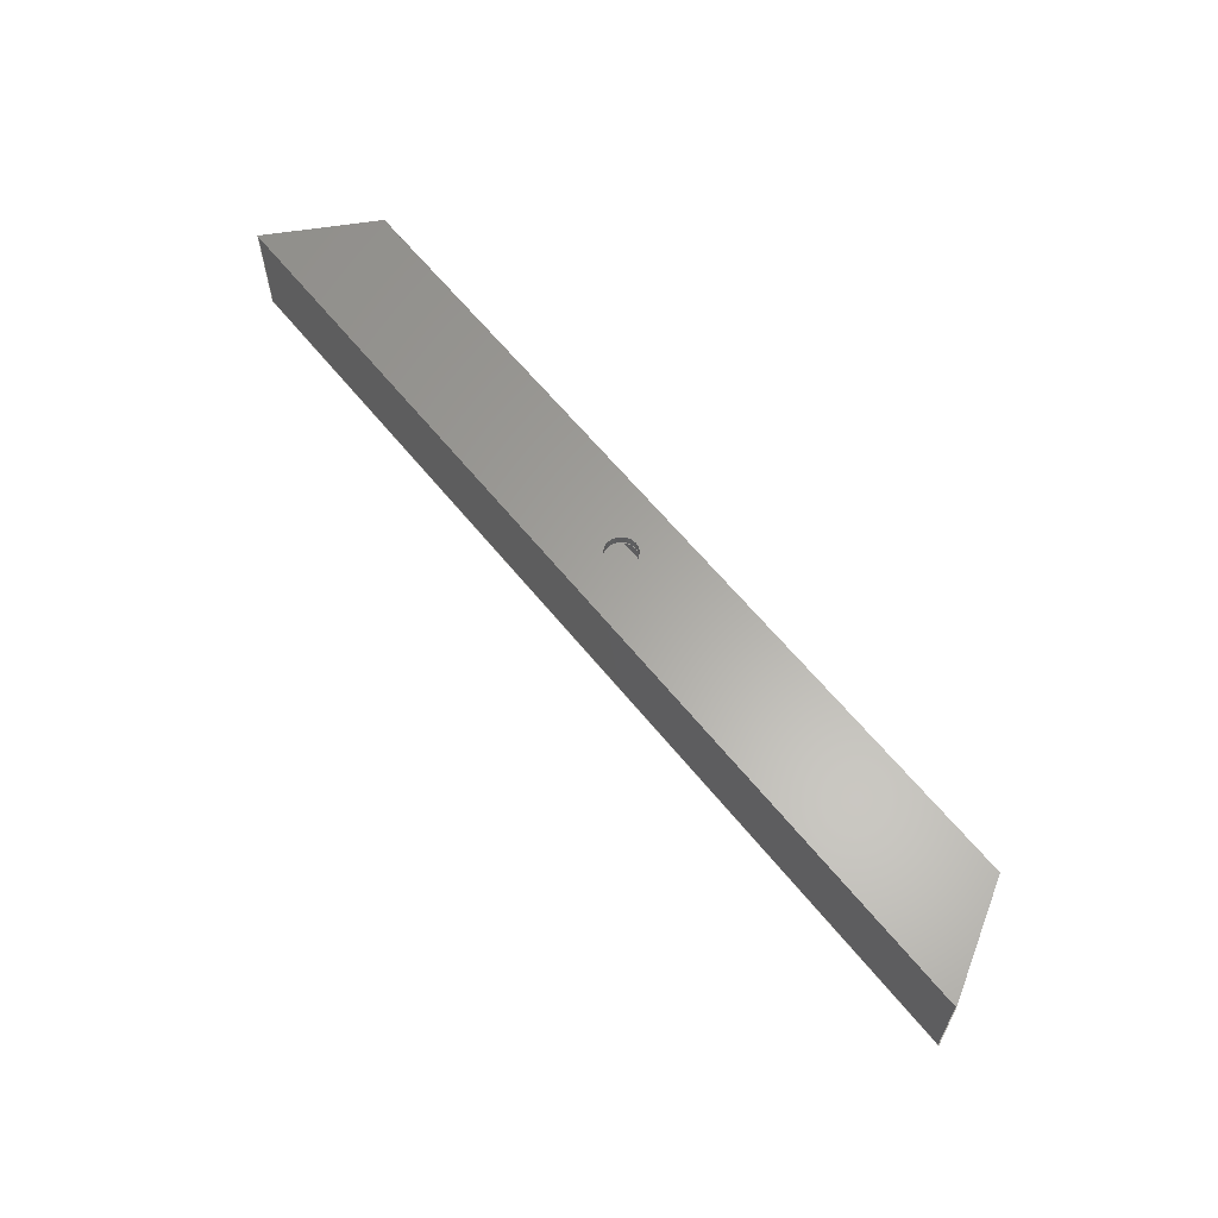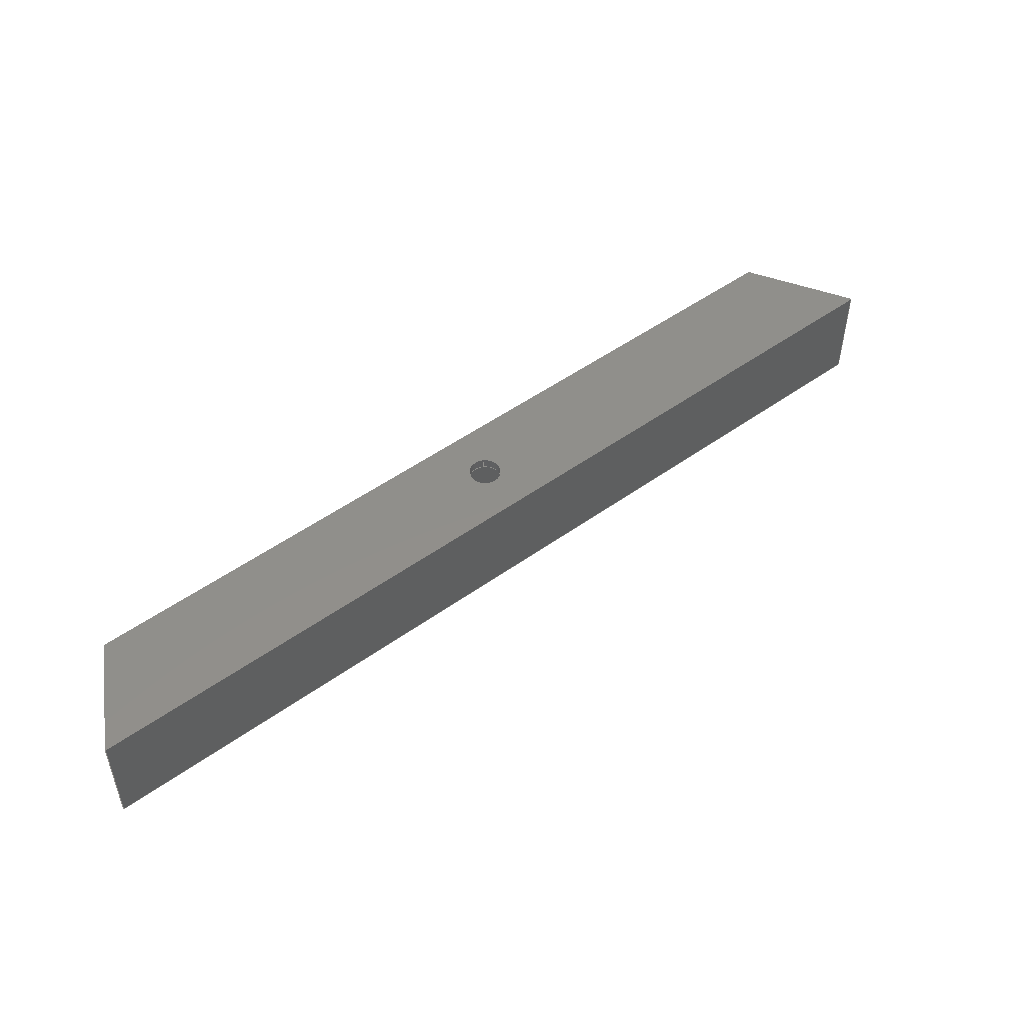
<metadata>
{"format":"step","ext":"stp","renderer":"f3d","projection":"perspective","resolution":1024,"background":"white","views":[{"elev":62.2,"azim":81.2,"up":"+Z"},{"elev":50.0,"azim":-8.4,"up":"+Z"}]}
</metadata>
<code>
ISO-10303-21;
DATA;
#1=MECHANICAL_DESIGN_GEOMETRIC_PRESENTATION_REPRESENTATION('',(#4),#372);
#2=SHAPE_REPRESENTATION_RELATIONSHIP('SRR','None',#384,#3);
#3=ADVANCED_BREP_SHAPE_REPRESENTATION('',(#5),#371);
#4=STYLED_ITEM('',(#393),#5);
#5=MANIFOLD_SOLID_BREP('Solid1',#226);
#6=CYLINDRICAL_SURFACE('',#248,0.1985);
#7=CYLINDRICAL_SURFACE('',#249,0.1985);
#8=FACE_BOUND('',#34,.T.);
#9=FACE_BOUND('',#37,.T.);
#10=FACE_BOUND('',#39,.T.);
#11=FACE_BOUND('',#41,.T.);
#12=FACE_BOUND('',#44,.T.);
#13=FACE_BOUND('',#47,.T.);
#14=FACE_BOUND('',#49,.T.);
#15=FACE_BOUND('',#51,.T.);
#16=CIRCLE('',#236,0.1985);
#17=CIRCLE('',#239,0.1985);
#18=CIRCLE('',#242,0.1985);
#19=CIRCLE('',#245,0.1985);
#20=FACE_OUTER_BOUND('',#32,.T.);
#21=FACE_OUTER_BOUND('',#33,.T.);
#22=FACE_OUTER_BOUND('',#35,.T.);
#23=FACE_OUTER_BOUND('',#36,.T.);
#24=FACE_OUTER_BOUND('',#38,.T.);
#25=FACE_OUTER_BOUND('',#40,.T.);
#26=FACE_OUTER_BOUND('',#42,.T.);
#27=FACE_OUTER_BOUND('',#43,.T.);
#28=FACE_OUTER_BOUND('',#45,.T.);
#29=FACE_OUTER_BOUND('',#46,.T.);
#30=FACE_OUTER_BOUND('',#48,.T.);
#31=FACE_OUTER_BOUND('',#50,.T.);
#32=EDGE_LOOP('',(#148,#149,#150,#151));
#33=EDGE_LOOP('',(#152,#153,#154,#155));
#34=EDGE_LOOP('',(#156));
#35=EDGE_LOOP('',(#157,#158,#159,#160));
#36=EDGE_LOOP('',(#161,#162,#163,#164));
#37=EDGE_LOOP('',(#165));
#38=EDGE_LOOP('',(#166,#167,#168,#169));
#39=EDGE_LOOP('',(#170,#171,#172,#173));
#40=EDGE_LOOP('',(#174,#175,#176,#177));
#41=EDGE_LOOP('',(#178));
#42=EDGE_LOOP('',(#179,#180,#181,#182));
#43=EDGE_LOOP('',(#183,#184,#185,#186));
#44=EDGE_LOOP('',(#187));
#45=EDGE_LOOP('',(#188,#189,#190,#191));
#46=EDGE_LOOP('',(#192,#193,#194,#195));
#47=EDGE_LOOP('',(#196,#197,#198,#199));
#48=EDGE_LOOP('',(#200));
#49=EDGE_LOOP('',(#201));
#50=EDGE_LOOP('',(#202));
#51=EDGE_LOOP('',(#203));
#52=LINE('',#312,#76);
#53=LINE('',#314,#77);
#54=LINE('',#316,#78);
#55=LINE('',#317,#79);
#56=LINE('',#321,#80);
#57=LINE('',#322,#81);
#58=LINE('',#323,#82);
#59=LINE('',#329,#83);
#60=LINE('',#330,#84);
#61=LINE('',#331,#85);
#62=LINE('',#333,#86);
#63=LINE('',#334,#87);
#64=LINE('',#340,#88);
#65=LINE('',#342,#89);
#66=LINE('',#344,#90);
#67=LINE('',#345,#91);
#68=LINE('',#348,#92);
#69=LINE('',#350,#93);
#70=LINE('',#351,#94);
#71=LINE('',#356,#95);
#72=LINE('',#357,#96);
#73=LINE('',#360,#97);
#74=LINE('',#361,#98);
#75=LINE('',#365,#99);
#76=VECTOR('',#254,10.16);
#77=VECTOR('',#255,1.25);
#78=VECTOR('',#256,10.16);
#79=VECTOR('',#257,1.25);
#80=VECTOR('',#260,11.6);
#81=VECTOR('',#261,1.443);
#82=VECTOR('',#262,1.443);
#83=VECTOR('',#267,11.6);
#84=VECTOR('',#268,1.25);
#85=VECTOR('',#269,1.25);
#86=VECTOR('',#272,1.443);
#87=VECTOR('',#273,1.443);
#88=VECTOR('',#278,1.155);
#89=VECTOR('',#279,1);
#90=VECTOR('',#280,1.155);
#91=VECTOR('',#281,1);
#92=VECTOR('',#284,10.3);
#93=VECTOR('',#285,1.155);
#94=VECTOR('',#286,11.46);
#95=VECTOR('',#291,10.3);
#96=VECTOR('',#292,1);
#97=VECTOR('',#295,11.46);
#98=VECTOR('',#296,1.155);
#99=VECTOR('',#301,1);
#100=VERTEX_POINT('',#310);
#101=VERTEX_POINT('',#311);
#102=VERTEX_POINT('',#313);
#103=VERTEX_POINT('',#315);
#104=VERTEX_POINT('',#319);
#105=VERTEX_POINT('',#320);
#106=VERTEX_POINT('',#324);
#107=VERTEX_POINT('',#327);
#108=VERTEX_POINT('',#328);
#109=VERTEX_POINT('',#335);
#110=VERTEX_POINT('',#338);
#111=VERTEX_POINT('',#339);
#112=VERTEX_POINT('',#341);
#113=VERTEX_POINT('',#343);
#114=VERTEX_POINT('',#347);
#115=VERTEX_POINT('',#349);
#116=VERTEX_POINT('',#352);
#117=VERTEX_POINT('',#355);
#118=VERTEX_POINT('',#359);
#119=VERTEX_POINT('',#362);
#120=EDGE_CURVE('',#100,#101,#52,.T.);
#121=EDGE_CURVE('',#100,#102,#53,.T.);
#122=EDGE_CURVE('',#102,#103,#54,.T.);
#123=EDGE_CURVE('',#101,#103,#55,.T.);
#124=EDGE_CURVE('',#104,#105,#56,.T.);
#125=EDGE_CURVE('',#100,#104,#57,.T.);
#126=EDGE_CURVE('',#105,#101,#58,.T.);
#127=EDGE_CURVE('',#106,#106,#16,.T.);
#128=EDGE_CURVE('',#107,#108,#59,.T.);
#129=EDGE_CURVE('',#104,#107,#60,.T.);
#130=EDGE_CURVE('',#105,#108,#61,.T.);
#131=EDGE_CURVE('',#107,#102,#62,.T.);
#132=EDGE_CURVE('',#103,#108,#63,.T.);
#133=EDGE_CURVE('',#109,#109,#17,.T.);
#134=EDGE_CURVE('',#110,#111,#64,.T.);
#135=EDGE_CURVE('',#111,#112,#65,.T.);
#136=EDGE_CURVE('',#112,#113,#66,.T.);
#137=EDGE_CURVE('',#110,#113,#67,.T.);
#138=EDGE_CURVE('',#114,#110,#68,.T.);
#139=EDGE_CURVE('',#115,#114,#69,.T.);
#140=EDGE_CURVE('',#115,#111,#70,.T.);
#141=EDGE_CURVE('',#116,#116,#18,.T.);
#142=EDGE_CURVE('',#117,#113,#71,.T.);
#143=EDGE_CURVE('',#114,#117,#72,.T.);
#144=EDGE_CURVE('',#118,#112,#73,.T.);
#145=EDGE_CURVE('',#117,#118,#74,.T.);
#146=EDGE_CURVE('',#119,#119,#19,.T.);
#147=EDGE_CURVE('',#115,#118,#75,.T.);
#148=ORIENTED_EDGE('',*,*,#120,.F.);
#149=ORIENTED_EDGE('',*,*,#121,.T.);
#150=ORIENTED_EDGE('',*,*,#122,.T.);
#151=ORIENTED_EDGE('',*,*,#123,.F.);
#152=ORIENTED_EDGE('',*,*,#124,.F.);
#153=ORIENTED_EDGE('',*,*,#125,.F.);
#154=ORIENTED_EDGE('',*,*,#120,.T.);
#155=ORIENTED_EDGE('',*,*,#126,.F.);
#156=ORIENTED_EDGE('',*,*,#127,.F.);
#157=ORIENTED_EDGE('',*,*,#128,.F.);
#158=ORIENTED_EDGE('',*,*,#129,.F.);
#159=ORIENTED_EDGE('',*,*,#124,.T.);
#160=ORIENTED_EDGE('',*,*,#130,.T.);
#161=ORIENTED_EDGE('',*,*,#122,.F.);
#162=ORIENTED_EDGE('',*,*,#131,.F.);
#163=ORIENTED_EDGE('',*,*,#128,.T.);
#164=ORIENTED_EDGE('',*,*,#132,.F.);
#165=ORIENTED_EDGE('',*,*,#133,.F.);
#166=ORIENTED_EDGE('',*,*,#130,.F.);
#167=ORIENTED_EDGE('',*,*,#126,.T.);
#168=ORIENTED_EDGE('',*,*,#123,.T.);
#169=ORIENTED_EDGE('',*,*,#132,.T.);
#170=ORIENTED_EDGE('',*,*,#134,.T.);
#171=ORIENTED_EDGE('',*,*,#135,.T.);
#172=ORIENTED_EDGE('',*,*,#136,.T.);
#173=ORIENTED_EDGE('',*,*,#137,.F.);
#174=ORIENTED_EDGE('',*,*,#138,.F.);
#175=ORIENTED_EDGE('',*,*,#139,.F.);
#176=ORIENTED_EDGE('',*,*,#140,.T.);
#177=ORIENTED_EDGE('',*,*,#134,.F.);
#178=ORIENTED_EDGE('',*,*,#141,.F.);
#179=ORIENTED_EDGE('',*,*,#142,.F.);
#180=ORIENTED_EDGE('',*,*,#143,.F.);
#181=ORIENTED_EDGE('',*,*,#138,.T.);
#182=ORIENTED_EDGE('',*,*,#137,.T.);
#183=ORIENTED_EDGE('',*,*,#144,.F.);
#184=ORIENTED_EDGE('',*,*,#145,.F.);
#185=ORIENTED_EDGE('',*,*,#142,.T.);
#186=ORIENTED_EDGE('',*,*,#136,.F.);
#187=ORIENTED_EDGE('',*,*,#146,.F.);
#188=ORIENTED_EDGE('',*,*,#140,.F.);
#189=ORIENTED_EDGE('',*,*,#147,.T.);
#190=ORIENTED_EDGE('',*,*,#144,.T.);
#191=ORIENTED_EDGE('',*,*,#135,.F.);
#192=ORIENTED_EDGE('',*,*,#125,.T.);
#193=ORIENTED_EDGE('',*,*,#129,.T.);
#194=ORIENTED_EDGE('',*,*,#131,.T.);
#195=ORIENTED_EDGE('',*,*,#121,.F.);
#196=ORIENTED_EDGE('',*,*,#147,.F.);
#197=ORIENTED_EDGE('',*,*,#139,.T.);
#198=ORIENTED_EDGE('',*,*,#143,.T.);
#199=ORIENTED_EDGE('',*,*,#145,.T.);
#200=ORIENTED_EDGE('',*,*,#133,.T.);
#201=ORIENTED_EDGE('',*,*,#146,.T.);
#202=ORIENTED_EDGE('',*,*,#141,.T.);
#203=ORIENTED_EDGE('',*,*,#127,.T.);
#204=PLANE('',#234);
#205=PLANE('',#235);
#206=PLANE('',#237);
#207=PLANE('',#238);
#208=PLANE('',#240);
#209=PLANE('',#241);
#210=PLANE('',#243);
#211=PLANE('',#244);
#212=PLANE('',#246);
#213=PLANE('',#247);
#214=ADVANCED_FACE('',(#20),#204,.T.);
#215=ADVANCED_FACE('',(#21,#8),#205,.T.);
#216=ADVANCED_FACE('',(#22),#206,.F.);
#217=ADVANCED_FACE('',(#23,#9),#207,.F.);
#218=ADVANCED_FACE('',(#24,#10),#208,.F.);
#219=ADVANCED_FACE('',(#25,#11),#209,.F.);
#220=ADVANCED_FACE('',(#26),#210,.F.);
#221=ADVANCED_FACE('',(#27,#12),#211,.T.);
#222=ADVANCED_FACE('',(#28),#212,.T.);
#223=ADVANCED_FACE('',(#29,#13),#213,.T.);
#224=ADVANCED_FACE('',(#30,#14),#6,.F.);
#225=ADVANCED_FACE('',(#31,#15),#7,.F.);
#226=CLOSED_SHELL('',(#214,#215,#216,#217,#218,#219,#220,#221,#222,#223,
#224,#225));
#227=DATE_TIME_ROLE('creation_date');
#228=APPLIED_DATE_AND_TIME_ASSIGNMENT(#229,#227,(#386));
#229=DATE_AND_TIME(#230,#231);
#230=CALENDAR_DATE(2016,16,12);
#231=LOCAL_TIME(17,15,37,#232);
#232=COORDINATED_UNIVERSAL_TIME_OFFSET(0,0,.BEHIND.);
#233=AXIS2_PLACEMENT_3D('placement',#308,#250,#251);
#234=AXIS2_PLACEMENT_3D('',#309,#252,#253);
#235=AXIS2_PLACEMENT_3D('',#318,#258,#259);
#236=AXIS2_PLACEMENT_3D('',#325,#263,#264);
#237=AXIS2_PLACEMENT_3D('',#326,#265,#266);
#238=AXIS2_PLACEMENT_3D('',#332,#270,#271);
#239=AXIS2_PLACEMENT_3D('',#336,#274,#275);
#240=AXIS2_PLACEMENT_3D('',#337,#276,#277);
#241=AXIS2_PLACEMENT_3D('',#346,#282,#283);
#242=AXIS2_PLACEMENT_3D('',#353,#287,#288);
#243=AXIS2_PLACEMENT_3D('',#354,#289,#290);
#244=AXIS2_PLACEMENT_3D('',#358,#293,#294);
#245=AXIS2_PLACEMENT_3D('',#363,#297,#298);
#246=AXIS2_PLACEMENT_3D('',#364,#299,#300);
#247=AXIS2_PLACEMENT_3D('',#366,#302,#303);
#248=AXIS2_PLACEMENT_3D('',#367,#304,#305);
#249=AXIS2_PLACEMENT_3D('',#368,#306,#307);
#250=DIRECTION('axis',(0,0,1));
#251=DIRECTION('refdir',(1,0,0));
#252=DIRECTION('center_axis',(-0.5,0.866,0));
#253=DIRECTION('ref_axis',(0,0,1));
#254=DIRECTION('',(0.866,0.5,0));
#255=DIRECTION('',(0,0,1));
#256=DIRECTION('',(0.866,0.5,0));
#257=DIRECTION('',(-9.706e-13,-9.706e-13,1));
#258=DIRECTION('center_axis',(0,0,-1));
#259=DIRECTION('ref_axis',(-0.5,0.866,0));
#260=DIRECTION('',(0.866,0.5,0));
#261=DIRECTION('',(-7.393e-11,-1,0));
#262=DIRECTION('',(-0.866,0.5,0));
#263=DIRECTION('center_axis',(0,0,-1));
#264=DIRECTION('ref_axis',(1,4.143e-12,0));
#265=DIRECTION('center_axis',(-0.5,0.866,0));
#266=DIRECTION('ref_axis',(0,0,1));
#267=DIRECTION('',(0.866,0.5,0));
#268=DIRECTION('',(9.701e-13,1.941e-12,1));
#269=DIRECTION('',(-2.91e-12,0,1));
#270=DIRECTION('center_axis',(0,0,-1));
#271=DIRECTION('ref_axis',(-0.5,0.866,0));
#272=DIRECTION('',(7.309e-11,1,0));
#273=DIRECTION('',(0.866,-0.5,0));
#274=DIRECTION('center_axis',(0,0,1));
#275=DIRECTION('ref_axis',(1,-2.335e-11,0));
#276=DIRECTION('center_axis',(-0.5,-0.866,0));
#277=DIRECTION('ref_axis',(0.866,-0.5,0));
#278=DIRECTION('',(0.866,-0.5,0));
#279=DIRECTION('',(1.211e-12,0,1));
#280=DIRECTION('',(-0.866,0.5,0));
#281=DIRECTION('',(-1.211e-12,-1.212e-12,1));
#282=DIRECTION('center_axis',(0,0,-1));
#283=DIRECTION('ref_axis',(-0.5,0.866,0));
#284=DIRECTION('',(0.866,0.5,0));
#285=DIRECTION('',(-2.52e-11,1,0));
#286=DIRECTION('',(0.866,0.5,0));
#287=DIRECTION('center_axis',(0,0,1));
#288=DIRECTION('ref_axis',(1,4.143e-12,0));
#289=DIRECTION('center_axis',(-0.5,0.866,0));
#290=DIRECTION('ref_axis',(0,0,1));
#291=DIRECTION('',(0.866,0.5,0));
#292=DIRECTION('',(0,-6.075e-13,1));
#293=DIRECTION('center_axis',(0,0,-1));
#294=DIRECTION('ref_axis',(-0.5,0.866,0));
#295=DIRECTION('',(0.866,0.5,0));
#296=DIRECTION('',(2.52e-11,-1,0));
#297=DIRECTION('center_axis',(0,0,-1));
#298=DIRECTION('ref_axis',(-1,4.143e-12,0));
#299=DIRECTION('center_axis',(-0.5,0.866,0));
#300=DIRECTION('ref_axis',(0,0,1));
#301=DIRECTION('',(0,-6.057e-13,1));
#302=DIRECTION('center_axis',(-1,0,0));
#303=DIRECTION('ref_axis',(0,-1,0));
#304=DIRECTION('center_axis',(0,0,1));
#305=DIRECTION('ref_axis',(-1,0,0));
#306=DIRECTION('center_axis',(0,0,1));
#307=DIRECTION('ref_axis',(-1,0,0));
#308=CARTESIAN_POINT('',(0,0,0));
#309=CARTESIAN_POINT('Origin',(-1.704e+04,-9850,0.8062));
#310=CARTESIAN_POINT('',(2.378e-10,-10.16,0));
#311=CARTESIAN_POINT('',(8.796,-5.078,-4.458e-23));
#312=CARTESIAN_POINT('',(2.522e-10,-10.16,0));
#313=CARTESIAN_POINT('',(2.378e-10,-10.16,1.25));
#314=CARTESIAN_POINT('',(2.522e-10,-10.16,0));
#315=CARTESIAN_POINT('',(8.796,-5.078,1.25));
#316=CARTESIAN_POINT('',(2.522e-10,-10.16,1.25));
#317=CARTESIAN_POINT('',(8.796,-5.078,0));
#318=CARTESIAN_POINT('Origin',(-1.704e+04,-9851,0));
#319=CARTESIAN_POINT('',(1.315e-10,-11.6,-9.927e-23));
#320=CARTESIAN_POINT('',(10.05,-5.8,-1.306e-22));
#321=CARTESIAN_POINT('',(1.455e-10,-11.6,0));
#322=CARTESIAN_POINT('',(2.522e-10,-10.16,0));
#323=CARTESIAN_POINT('',(10.05,-5.8,0));
#324=CARTESIAN_POINT('',(4.909,-8.159,0));
#325=CARTESIAN_POINT('Origin',(4.71,-8.159,0));
#326=CARTESIAN_POINT('Origin',(-1.704e+04,-9851,0.8062));
#327=CARTESIAN_POINT('',(1.33e-10,-11.6,1.25));
#328=CARTESIAN_POINT('',(10.05,-5.8,1.25));
#329=CARTESIAN_POINT('',(1.467e-10,-11.6,1.25));
#330=CARTESIAN_POINT('',(1.455e-10,-11.6,0));
#331=CARTESIAN_POINT('',(10.05,-5.8,0));
#332=CARTESIAN_POINT('Origin',(-1.704e+04,-9851,1.25));
#333=CARTESIAN_POINT('',(1.467e-10,-11.6,1.25));
#334=CARTESIAN_POINT('',(8.796,-5.078,1.25));
#335=CARTESIAN_POINT('',(4.71,-7.96,1.25));
#336=CARTESIAN_POINT('Origin',(4.71,-8.159,1.25));
#337=CARTESIAN_POINT('Origin',(5.023,-2.9,0));
#338=CARTESIAN_POINT('',(8.921,-5.15,0.125));
#339=CARTESIAN_POINT('',(9.921,-5.728,0.125));
#340=CARTESIAN_POINT('',(8.921,-5.15,0.125));
#341=CARTESIAN_POINT('',(9.921,-5.728,1.125));
#342=CARTESIAN_POINT('',(9.921,-5.728,0.125));
#343=CARTESIAN_POINT('',(8.921,-5.15,1.125));
#344=CARTESIAN_POINT('',(9.921,-5.728,1.125));
#345=CARTESIAN_POINT('',(8.921,-5.15,0.125));
#346=CARTESIAN_POINT('Origin',(-1.704e+04,-9851,0.125));
#347=CARTESIAN_POINT('',(1.653e-10,-10.3,0.125));
#348=CARTESIAN_POINT('',(1.843e-10,-10.3,0.125));
#349=CARTESIAN_POINT('',(2.013e-10,-11.46,0.125));
#350=CARTESIAN_POINT('',(2.134e-10,-11.46,0.125));
#351=CARTESIAN_POINT('',(2.134e-10,-11.46,0.125));
#352=CARTESIAN_POINT('',(4.71,-7.96,0.125));
#353=CARTESIAN_POINT('Origin',(4.71,-8.159,0.125));
#354=CARTESIAN_POINT('Origin',(-1.704e+04,-9850,0.8062));
#355=CARTESIAN_POINT('',(1.653e-10,-10.3,1.125));
#356=CARTESIAN_POINT('',(1.843e-10,-10.3,1.125));
#357=CARTESIAN_POINT('',(1.843e-10,-10.3,0.125));
#358=CARTESIAN_POINT('Origin',(-1.704e+04,-9851,1.125));
#359=CARTESIAN_POINT('',(2.012e-10,-11.46,1.125));
#360=CARTESIAN_POINT('',(2.134e-10,-11.46,1.125));
#361=CARTESIAN_POINT('',(1.843e-10,-10.3,1.125));
#362=CARTESIAN_POINT('',(4.71,-7.96,1.125));
#363=CARTESIAN_POINT('Origin',(4.71,-8.159,1.125));
#364=CARTESIAN_POINT('Origin',(-1.704e+04,-9851,0.8062));
#365=CARTESIAN_POINT('',(2.134e-10,-11.46,0.125));
#366=CARTESIAN_POINT('Origin',(0,-5.8,0));
#367=CARTESIAN_POINT('Origin',(4.71,-8.159,1.06));
#368=CARTESIAN_POINT('Origin',(4.71,-8.159,1.06));
#369=UNCERTAINTY_MEASURE_WITH_UNIT(LENGTH_MEASURE(0.0003937),
#373,'DISTANCE_ACCURACY_VALUE',
'Maximum model space distance between geometric entities at asserted c
onnectivities');
#370=UNCERTAINTY_MEASURE_WITH_UNIT(LENGTH_MEASURE(1e-06),#374,
'DISTANCE_ACCURACY_VALUE',
'Maximum model space distance between geometric entities at asserted c
onnectivities');
#371=(
GEOMETRIC_REPRESENTATION_CONTEXT(3)
GLOBAL_UNCERTAINTY_ASSIGNED_CONTEXT((#369))
GLOBAL_UNIT_ASSIGNED_CONTEXT((#373,#379,#376))
REPRESENTATION_CONTEXT('','3D')
);
#372=(
GEOMETRIC_REPRESENTATION_CONTEXT(3)
GLOBAL_UNCERTAINTY_ASSIGNED_CONTEXT((#370))
GLOBAL_UNIT_ASSIGNED_CONTEXT((#374,#379,#376))
REPRESENTATION_CONTEXT('','3D')
);
#373=(
CONVERSION_BASED_UNIT('__CONSTANT UNIT inch',#375)
LENGTH_UNIT()
NAMED_UNIT(#378)
);
#374=(
LENGTH_UNIT()
NAMED_UNIT(*)
SI_UNIT(.MILLI.,.METRE.)
);
#375=LENGTH_MEASURE_WITH_UNIT(LENGTH_MEASURE(25.4),#374);
#376=(
NAMED_UNIT(*)
SI_UNIT($,.STERADIAN.)
SOLID_ANGLE_UNIT()
);
#377=DIMENSIONAL_EXPONENTS(0,0,0,0,0,0,0);
#378=DIMENSIONAL_EXPONENTS(1,0,0,0,0,0,0);
#379=(
CONVERSION_BASED_UNIT('degree',#381)
NAMED_UNIT(#377)
PLANE_ANGLE_UNIT()
);
#380=(
NAMED_UNIT(*)
PLANE_ANGLE_UNIT()
SI_UNIT($,.RADIAN.)
);
#381=PLANE_ANGLE_MEASURE_WITH_UNIT(PLANE_ANGLE_MEASURE(0.01745),#380);
#382=SHAPE_DEFINITION_REPRESENTATION(#383,#384);
#383=PRODUCT_DEFINITION_SHAPE('',$,#386);
#384=SHAPE_REPRESENTATION('',(#233),#371);
#385=PRODUCT_DEFINITION_CONTEXT('part definition',#390,'design');
#386=PRODUCT_DEFINITION('PRT0003_1','PRT0003_1',#387,#385);
#387=PRODUCT_DEFINITION_FORMATION('2LAST_VERSION',$,#392);
#388=PRODUCT_RELATED_PRODUCT_CATEGORY('PRT0003_1','PRT0003_1',(#392));
#389=APPLICATION_PROTOCOL_DEFINITION('international standard',
'automotive_design',2009,#390);
#390=APPLICATION_CONTEXT(
'Core Data for Automotive Mechanical Design Process');
#391=PRODUCT_CONTEXT('part definition',#390,'mechanical');
#392=PRODUCT('PRT0003_1','PRT0003_1',$,(#391));
#393=PRESENTATION_STYLE_ASSIGNMENT((#394));
#394=SURFACE_STYLE_USAGE(.BOTH.,#395);
#395=SURFACE_SIDE_STYLE('',(#396));
#396=SURFACE_STYLE_FILL_AREA(#397);
#397=FILL_AREA_STYLE('',(#398));
#398=FILL_AREA_STYLE_COLOUR('',#399);
#399=COLOUR_RGB('',0.749,0.749,0.749);
ENDSEC;
END-ISO-10303-21;

</code>
